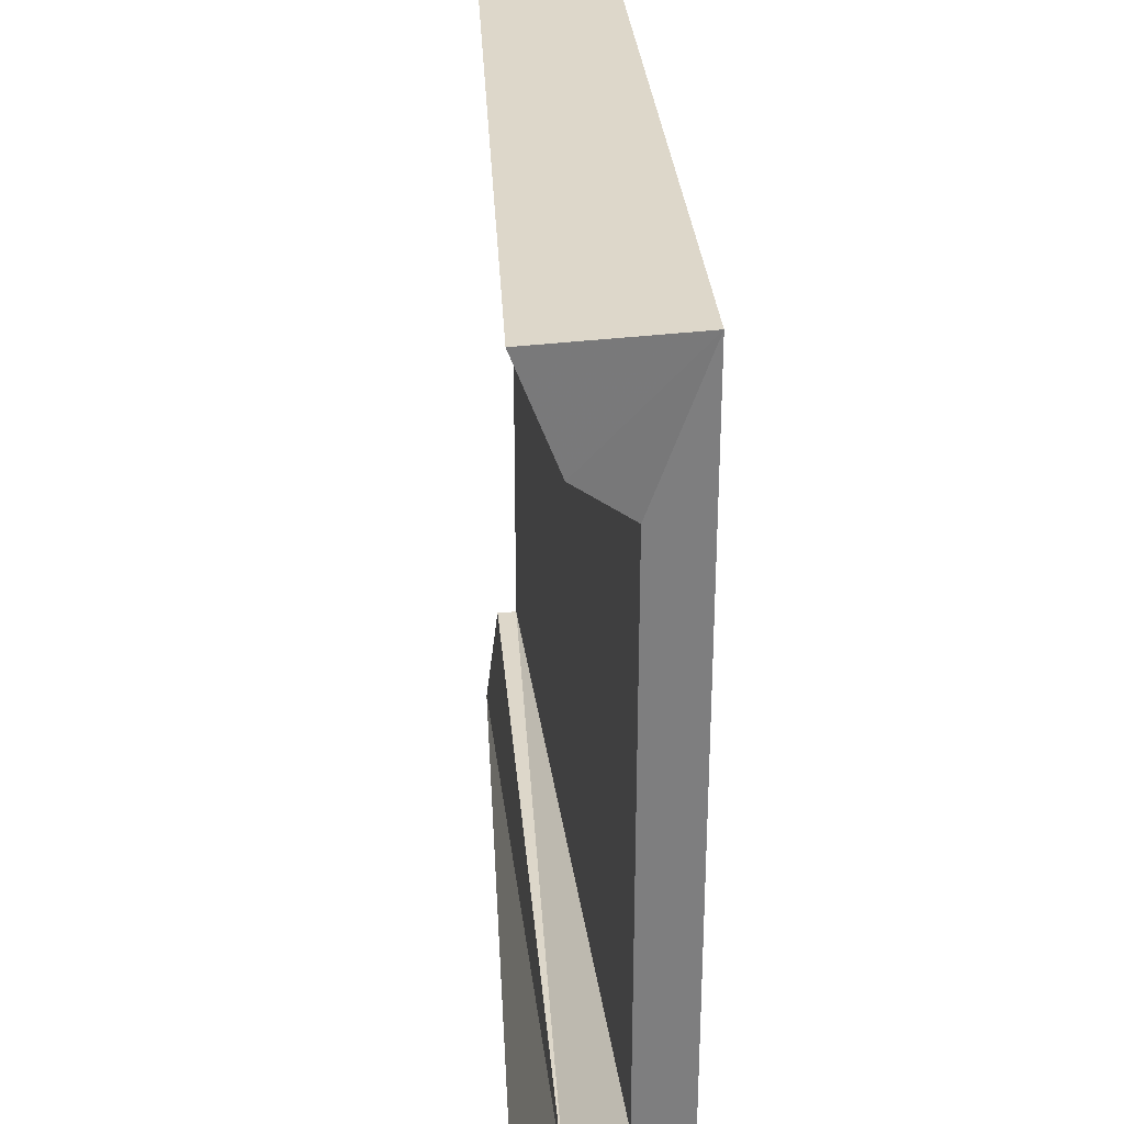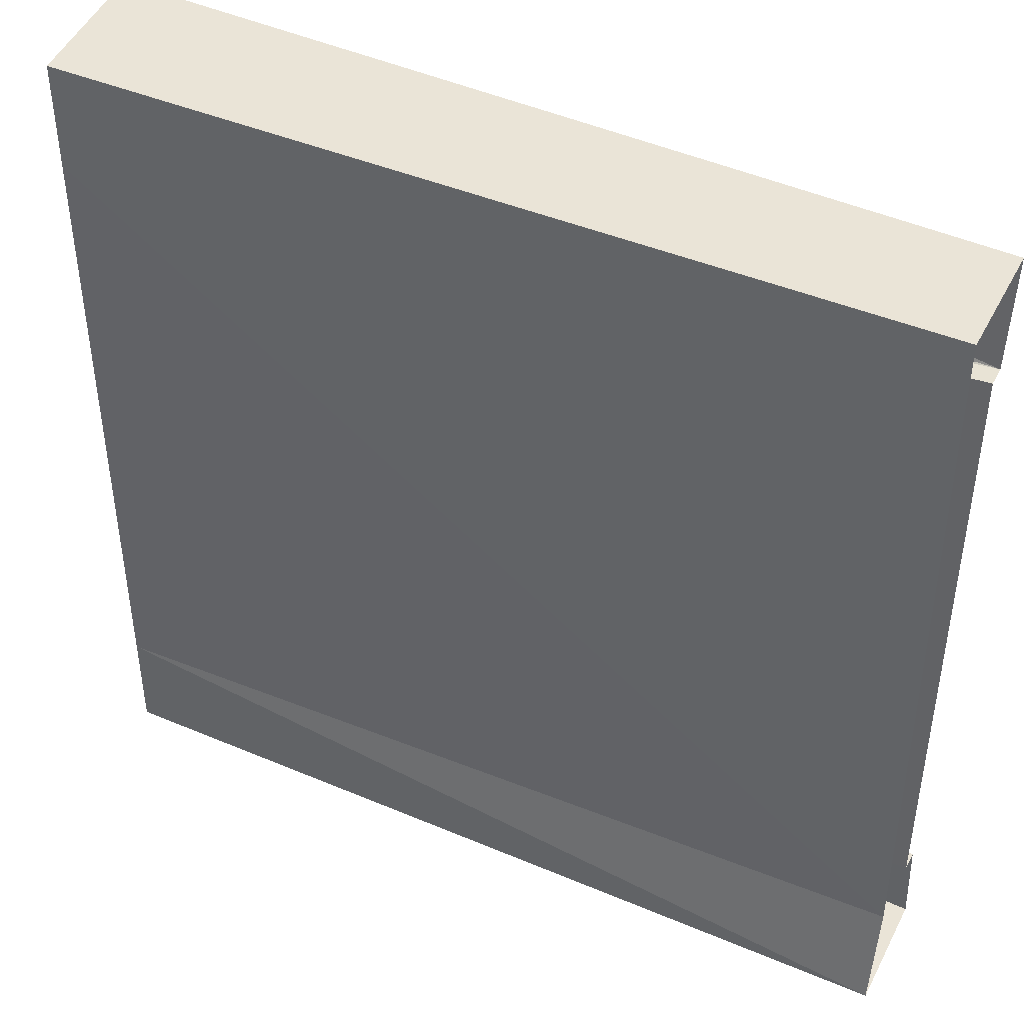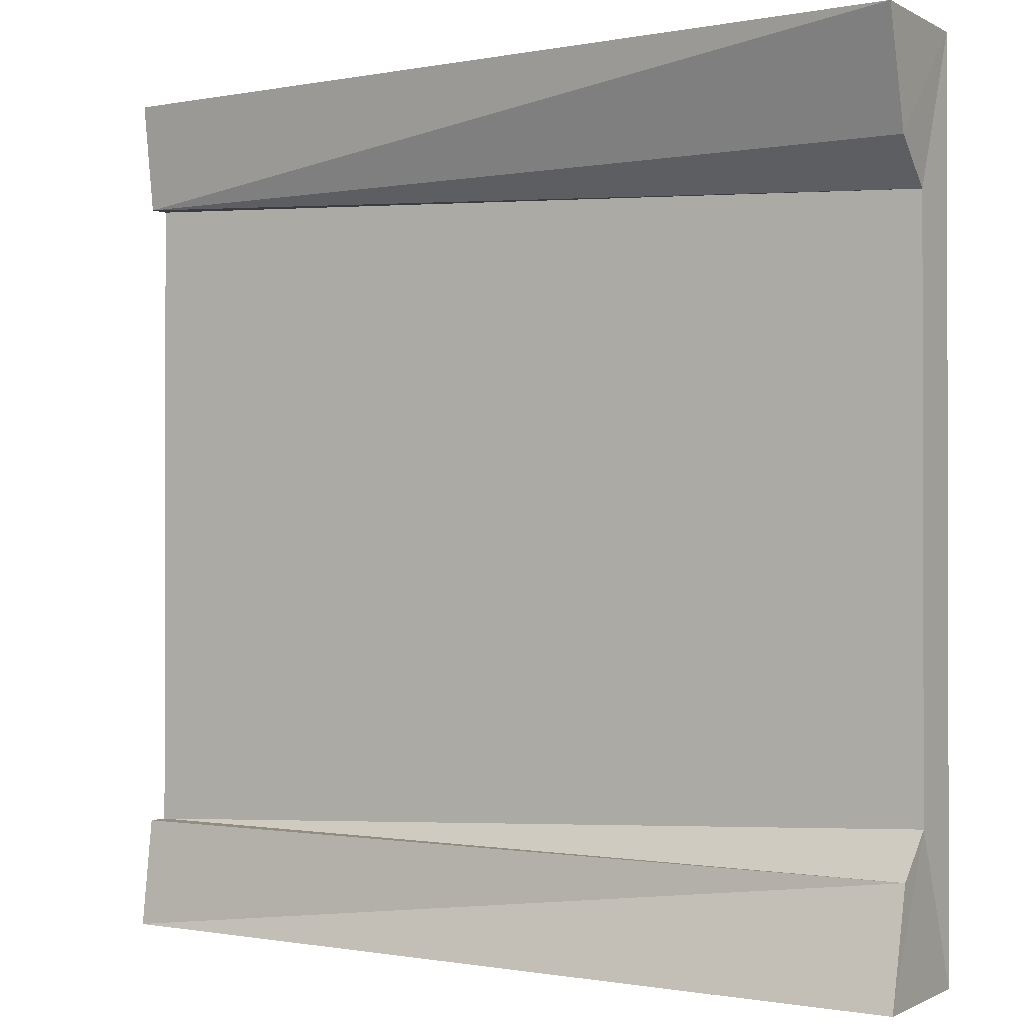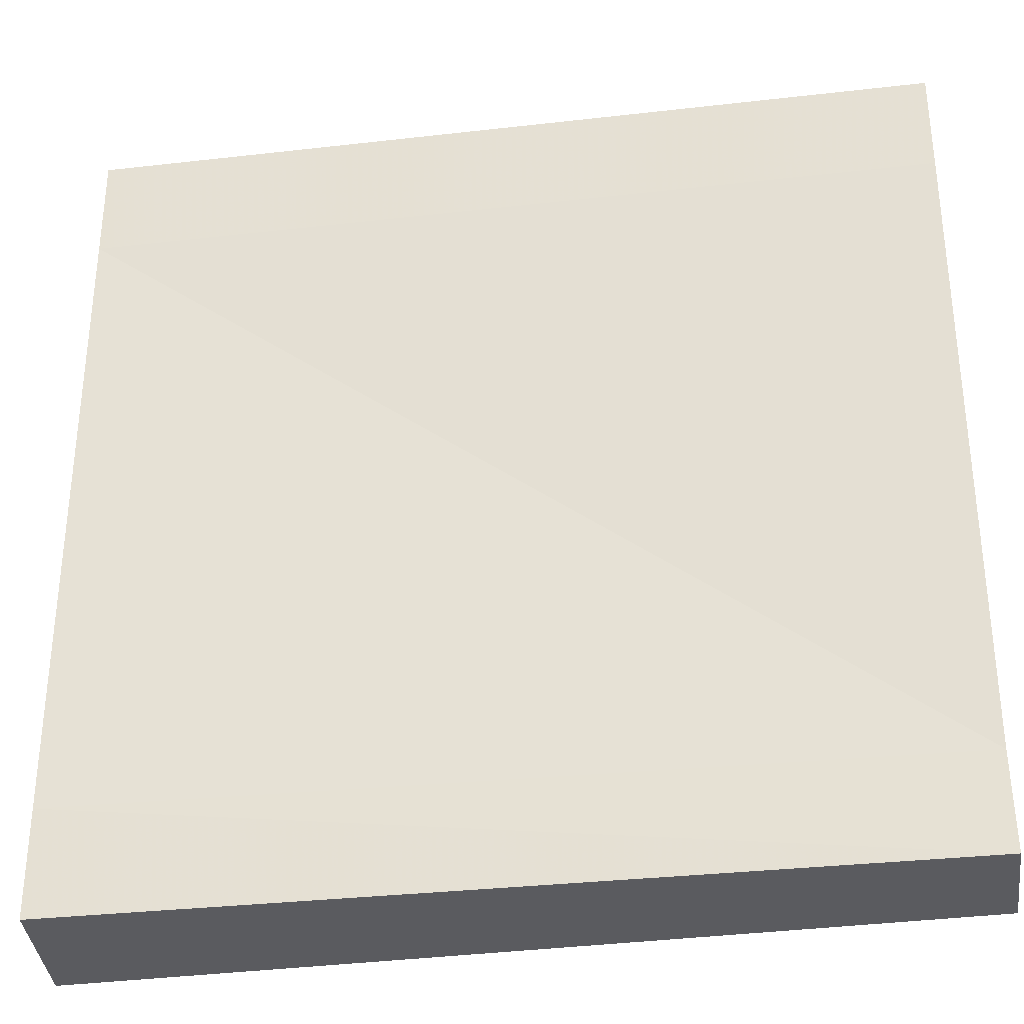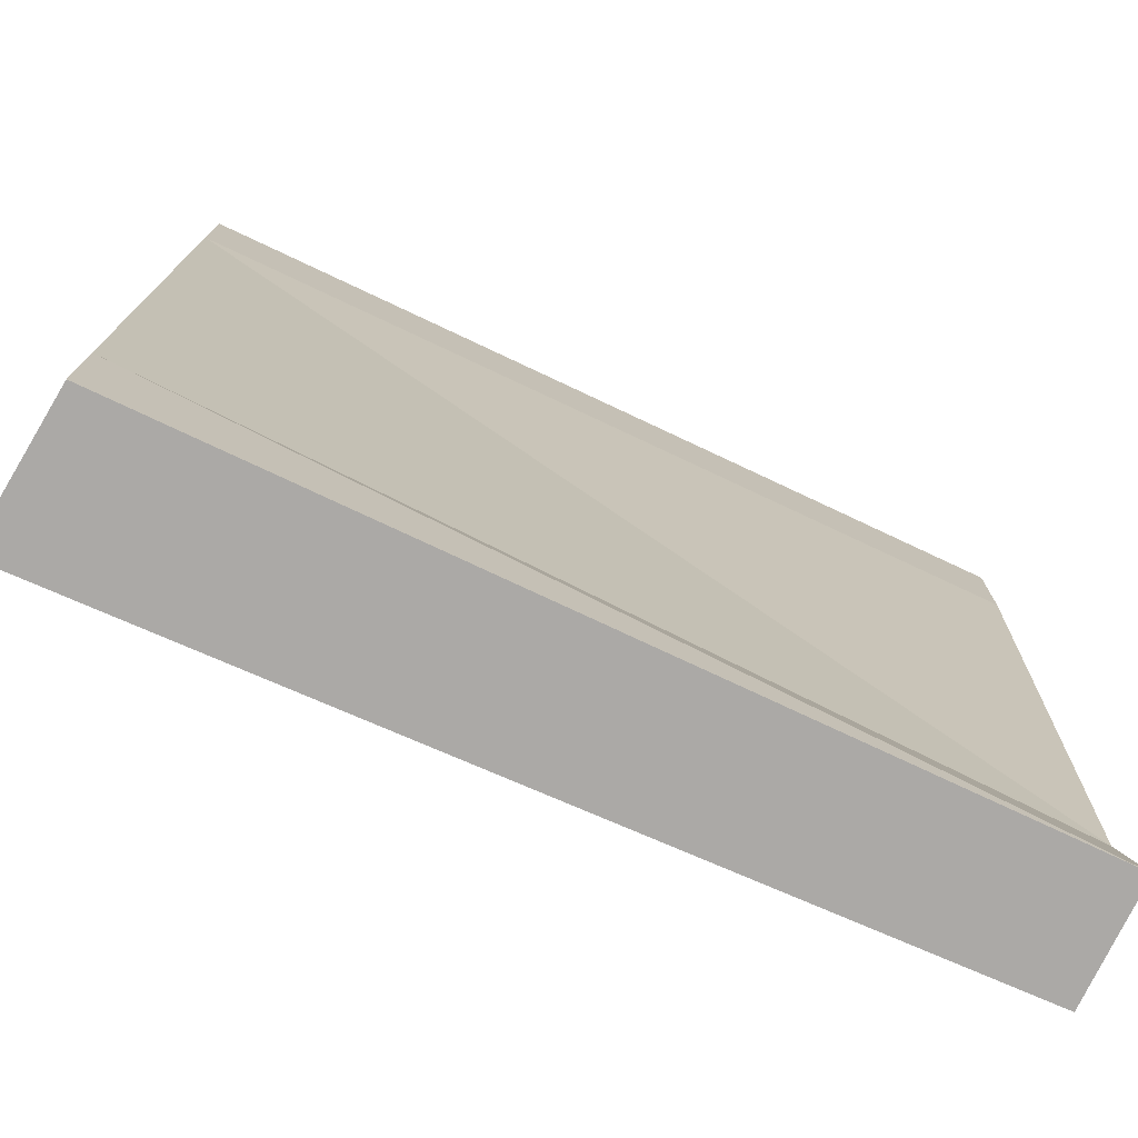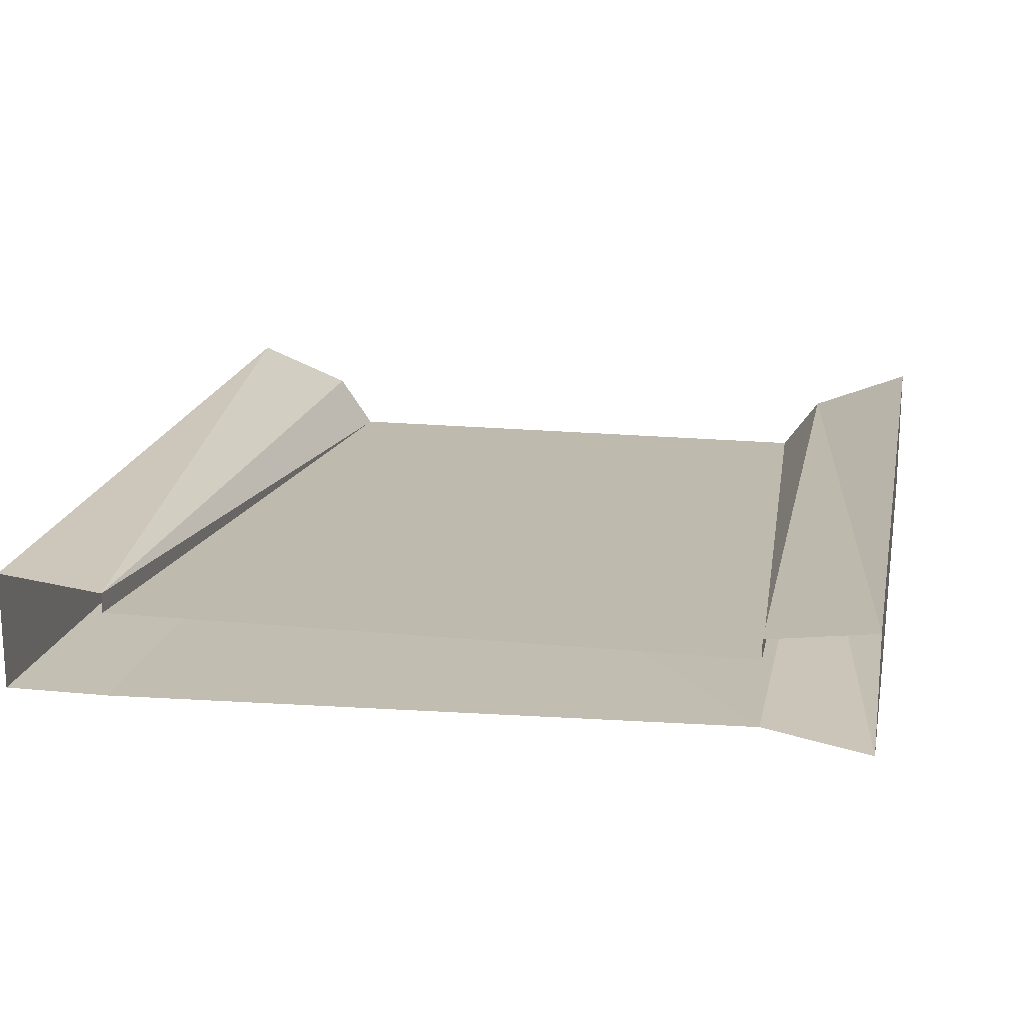
<metadata>
{"format":"obj","ext":"obj","renderer":"f3d","projection":"perspective","resolution":1024,"background":"white","views":[{"elev":30.9,"azim":-95.2,"up":"+Z"},{"elev":43.9,"azim":26.0,"up":"+Z"},{"elev":-0.8,"azim":-146.4,"up":"+Z"},{"elev":-33.3,"azim":8.5,"up":"+Z"},{"elev":-75.6,"azim":-25.7,"up":"+Z"},{"elev":17.3,"azim":101.3,"up":"+Y"}]}
</metadata>
<code>
v -0.5 0.2656 -0.3281
v -0.5078 0.3281 -0.375
v -0.5156 0.375 -0.5
v -0.5 0.2031 -0.5
v -0.5 0.2031 -0.375
v -0.5 0.2656 0.3281
v 0.5 0.2969 0.375
v 0.5 0.2969 -0.375
v 0.5 0.3203 -0.375
v 0.5 0.3359 -0.5
v 0.5 0.1953 -0.5
v 0.5 0.2188 -0.375
v -0.5 0.2031 0.375
v -0.5 0.2031 0.5
v -0.5078 0.3281 0.375
v 0.5 0.3203 0.375
v -0.5156 0.375 0.5
v 0.5 0.3359 0.5
v 0.5 0.1953 0.5
v 0.5 0.1953 0.375
f 1 2 3
f 1 3 4
f 1 4 5
f 1 5 6
f 1 8 2
f 2 8 9
f 2 9 10
f 2 10 3
f 3 10 4
f 4 10 11
f 4 11 5
f 5 11 12
f 5 13 6
f 6 13 14
f 6 14 15
f 6 15 16
f 6 16 7
f 14 17 15
f 15 17 16
f 16 17 18
f 18 17 19
f 19 17 14
f 19 14 20
f 20 14 13
f 1 6 7
f 1 7 8
f 5 12 13
f 20 13 12

</code>
